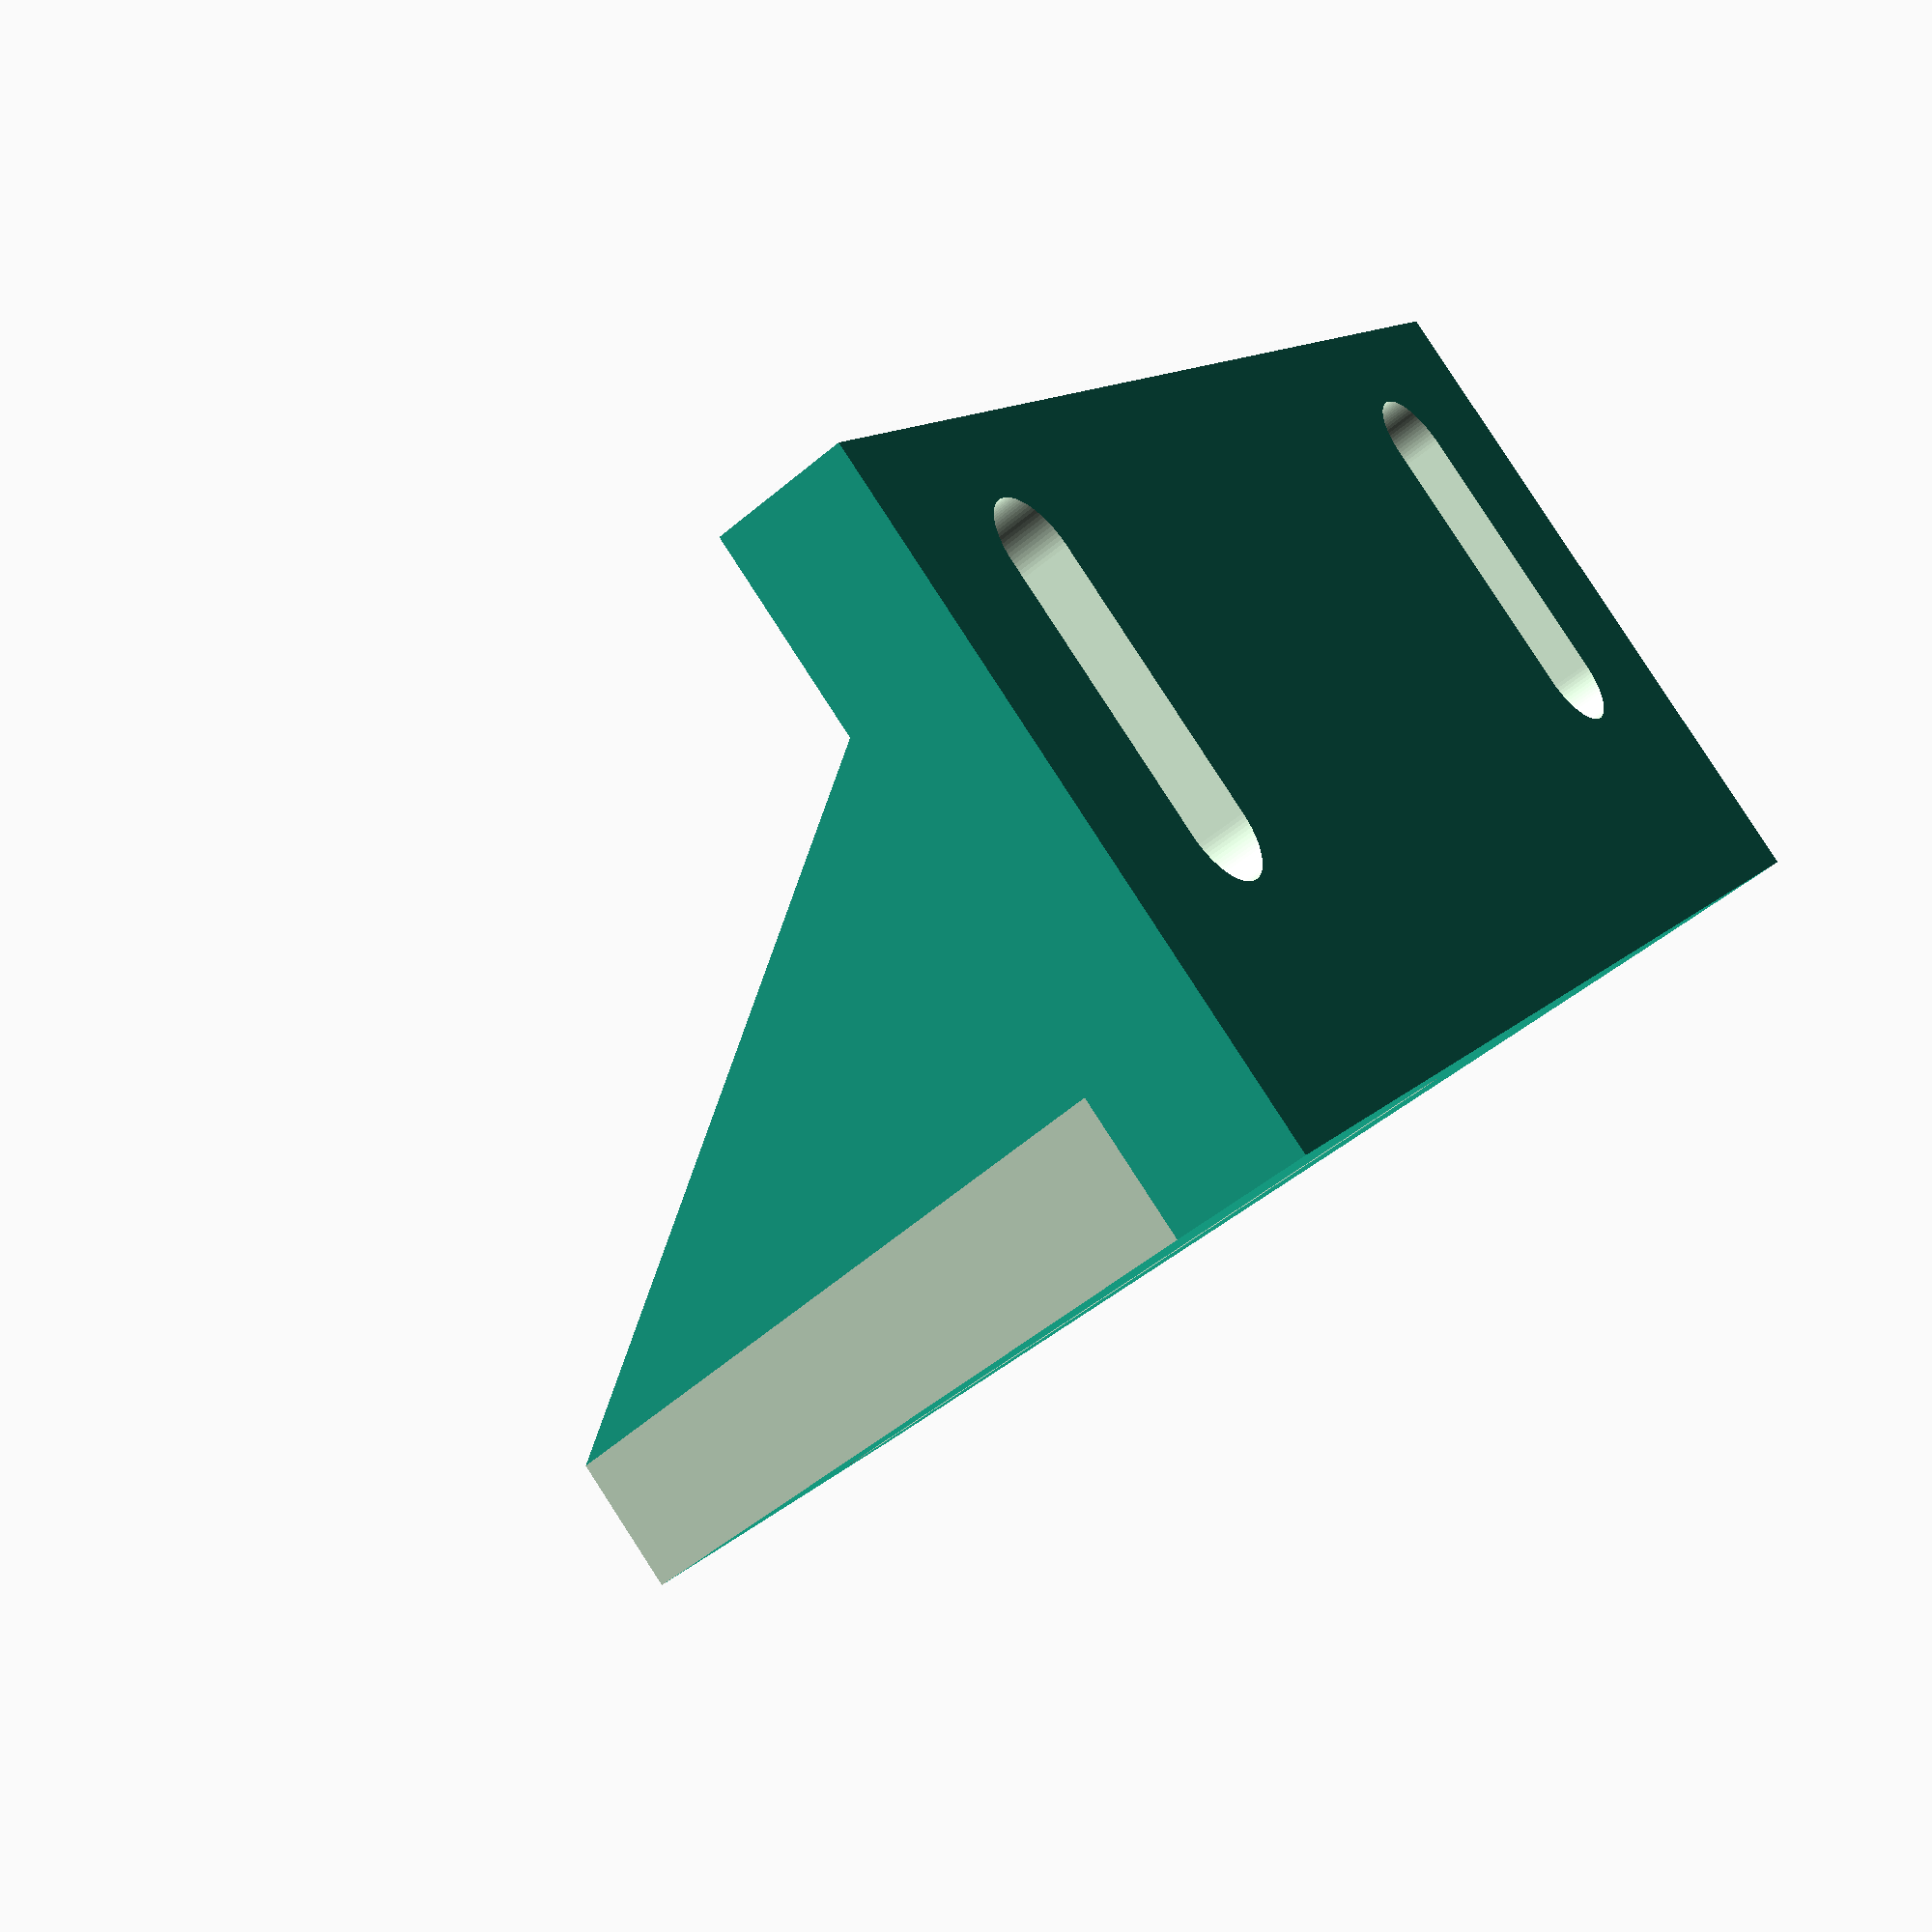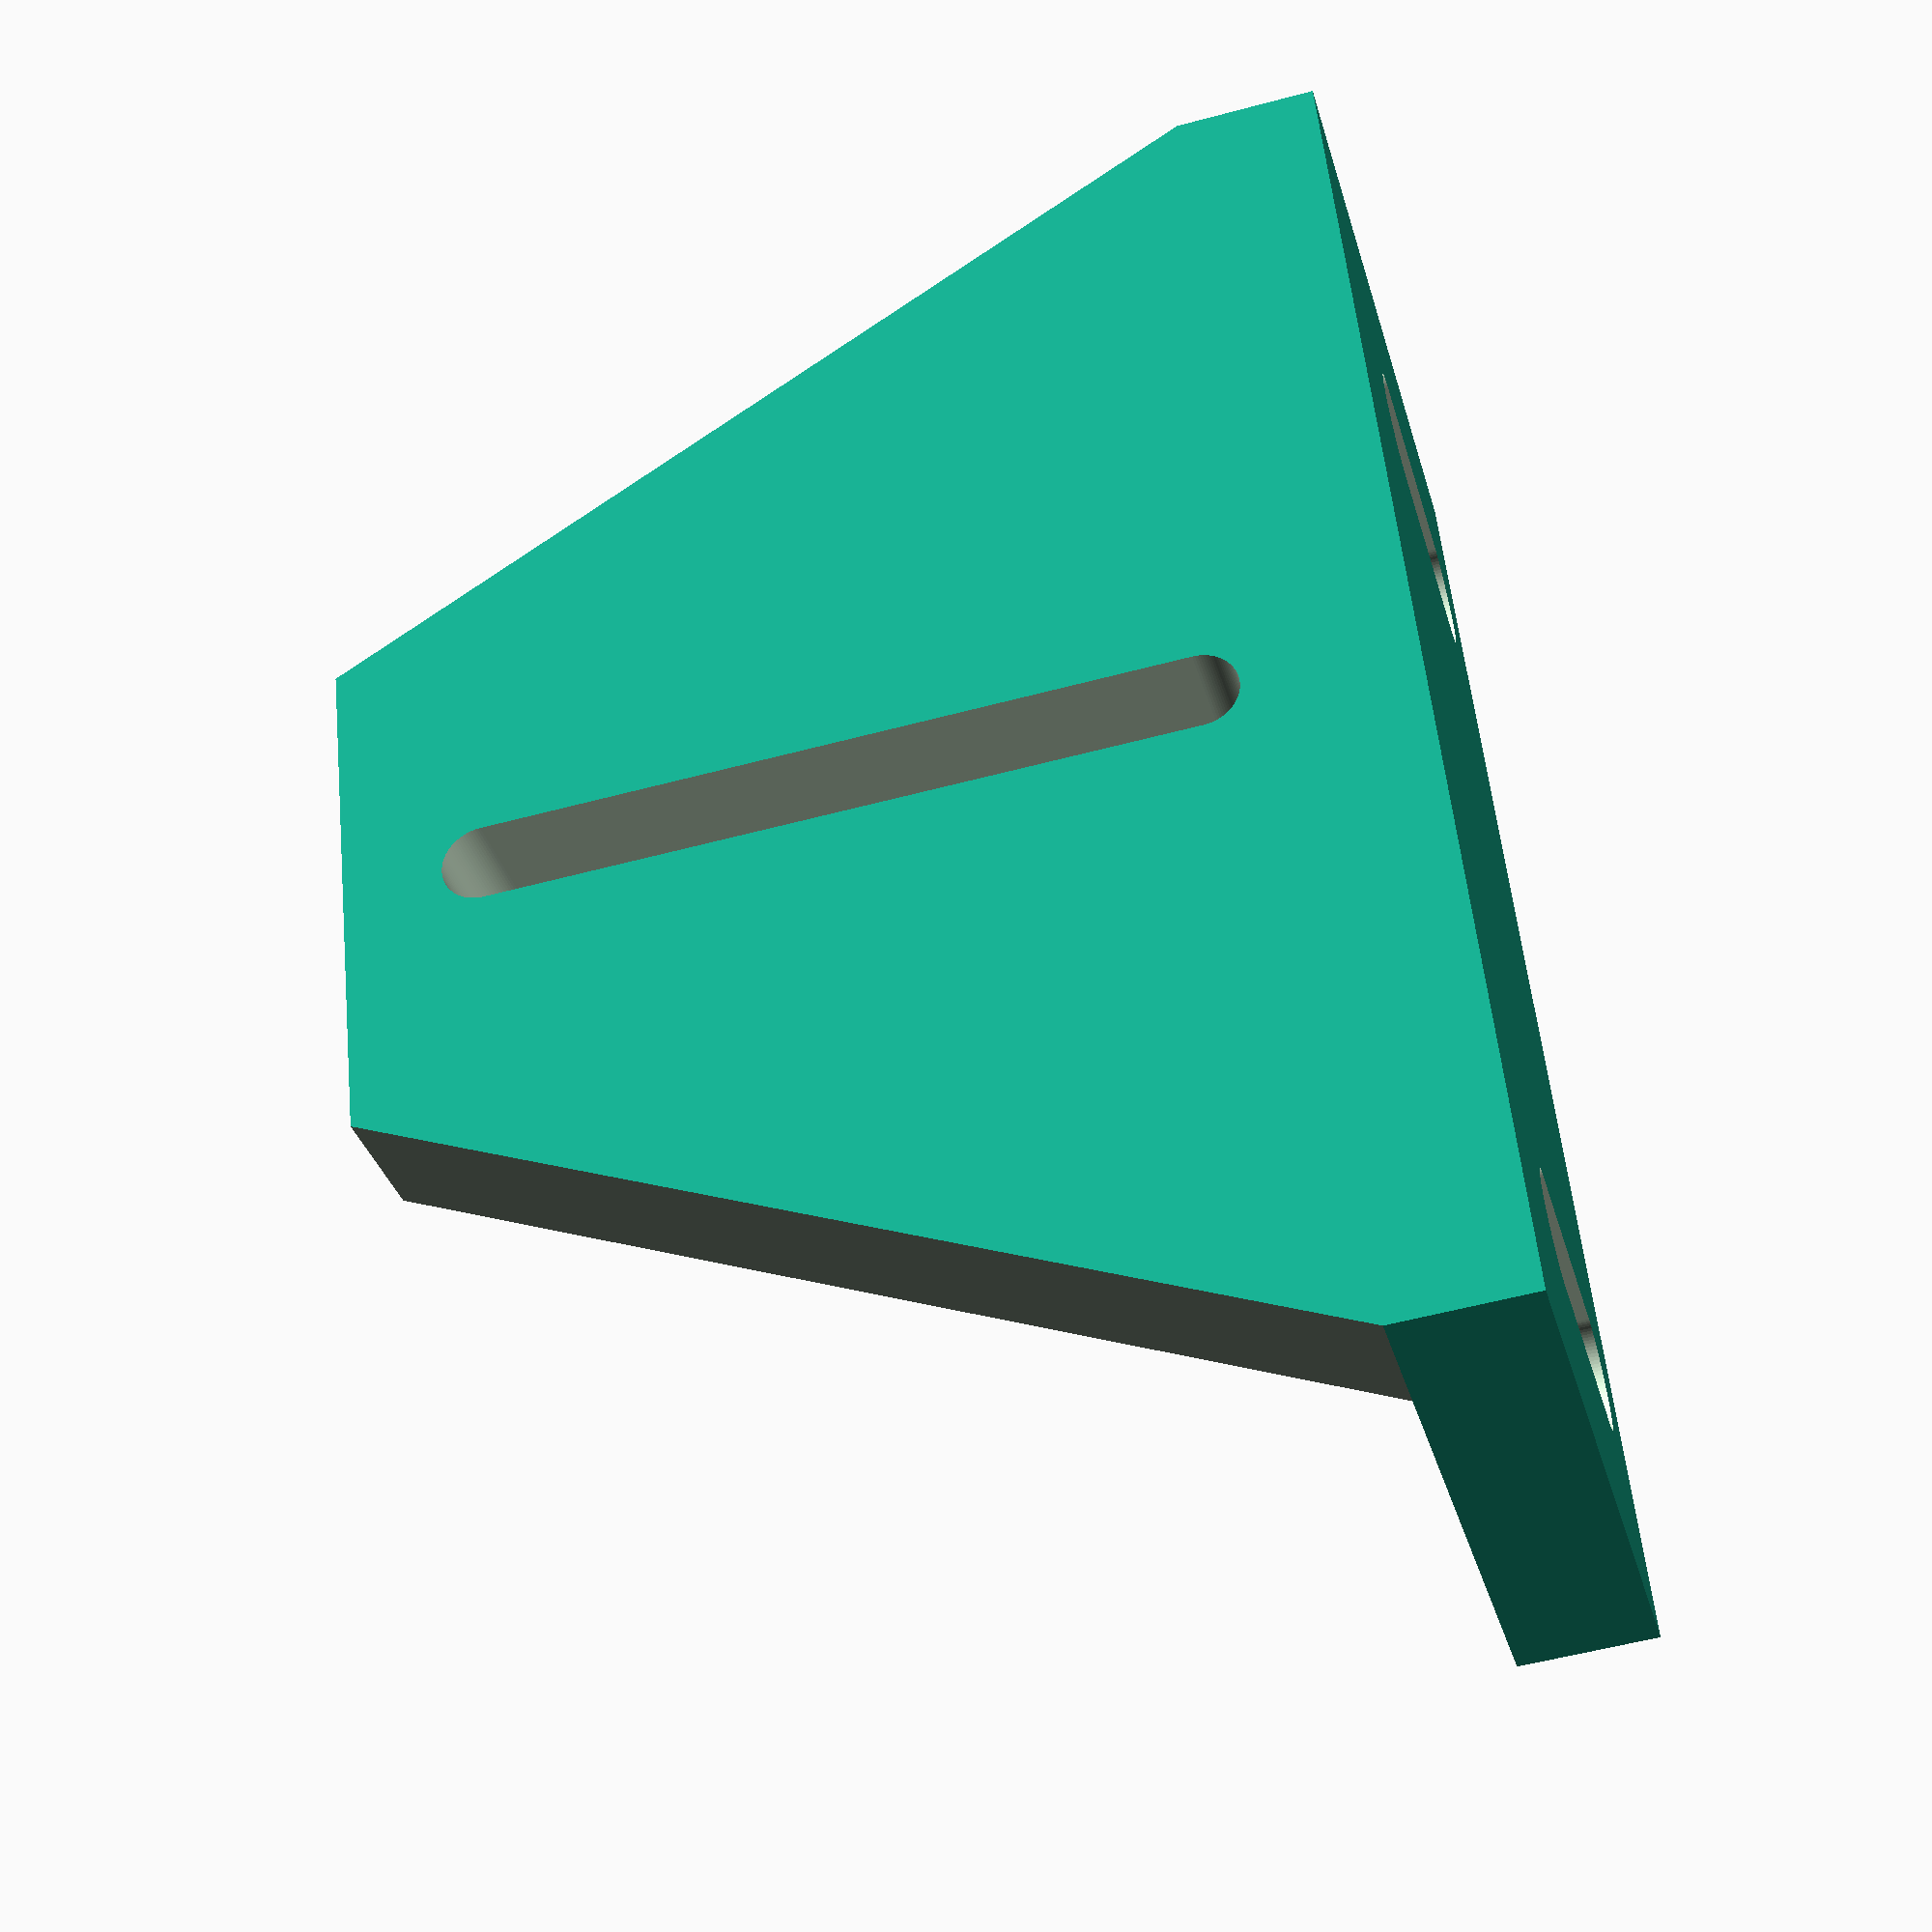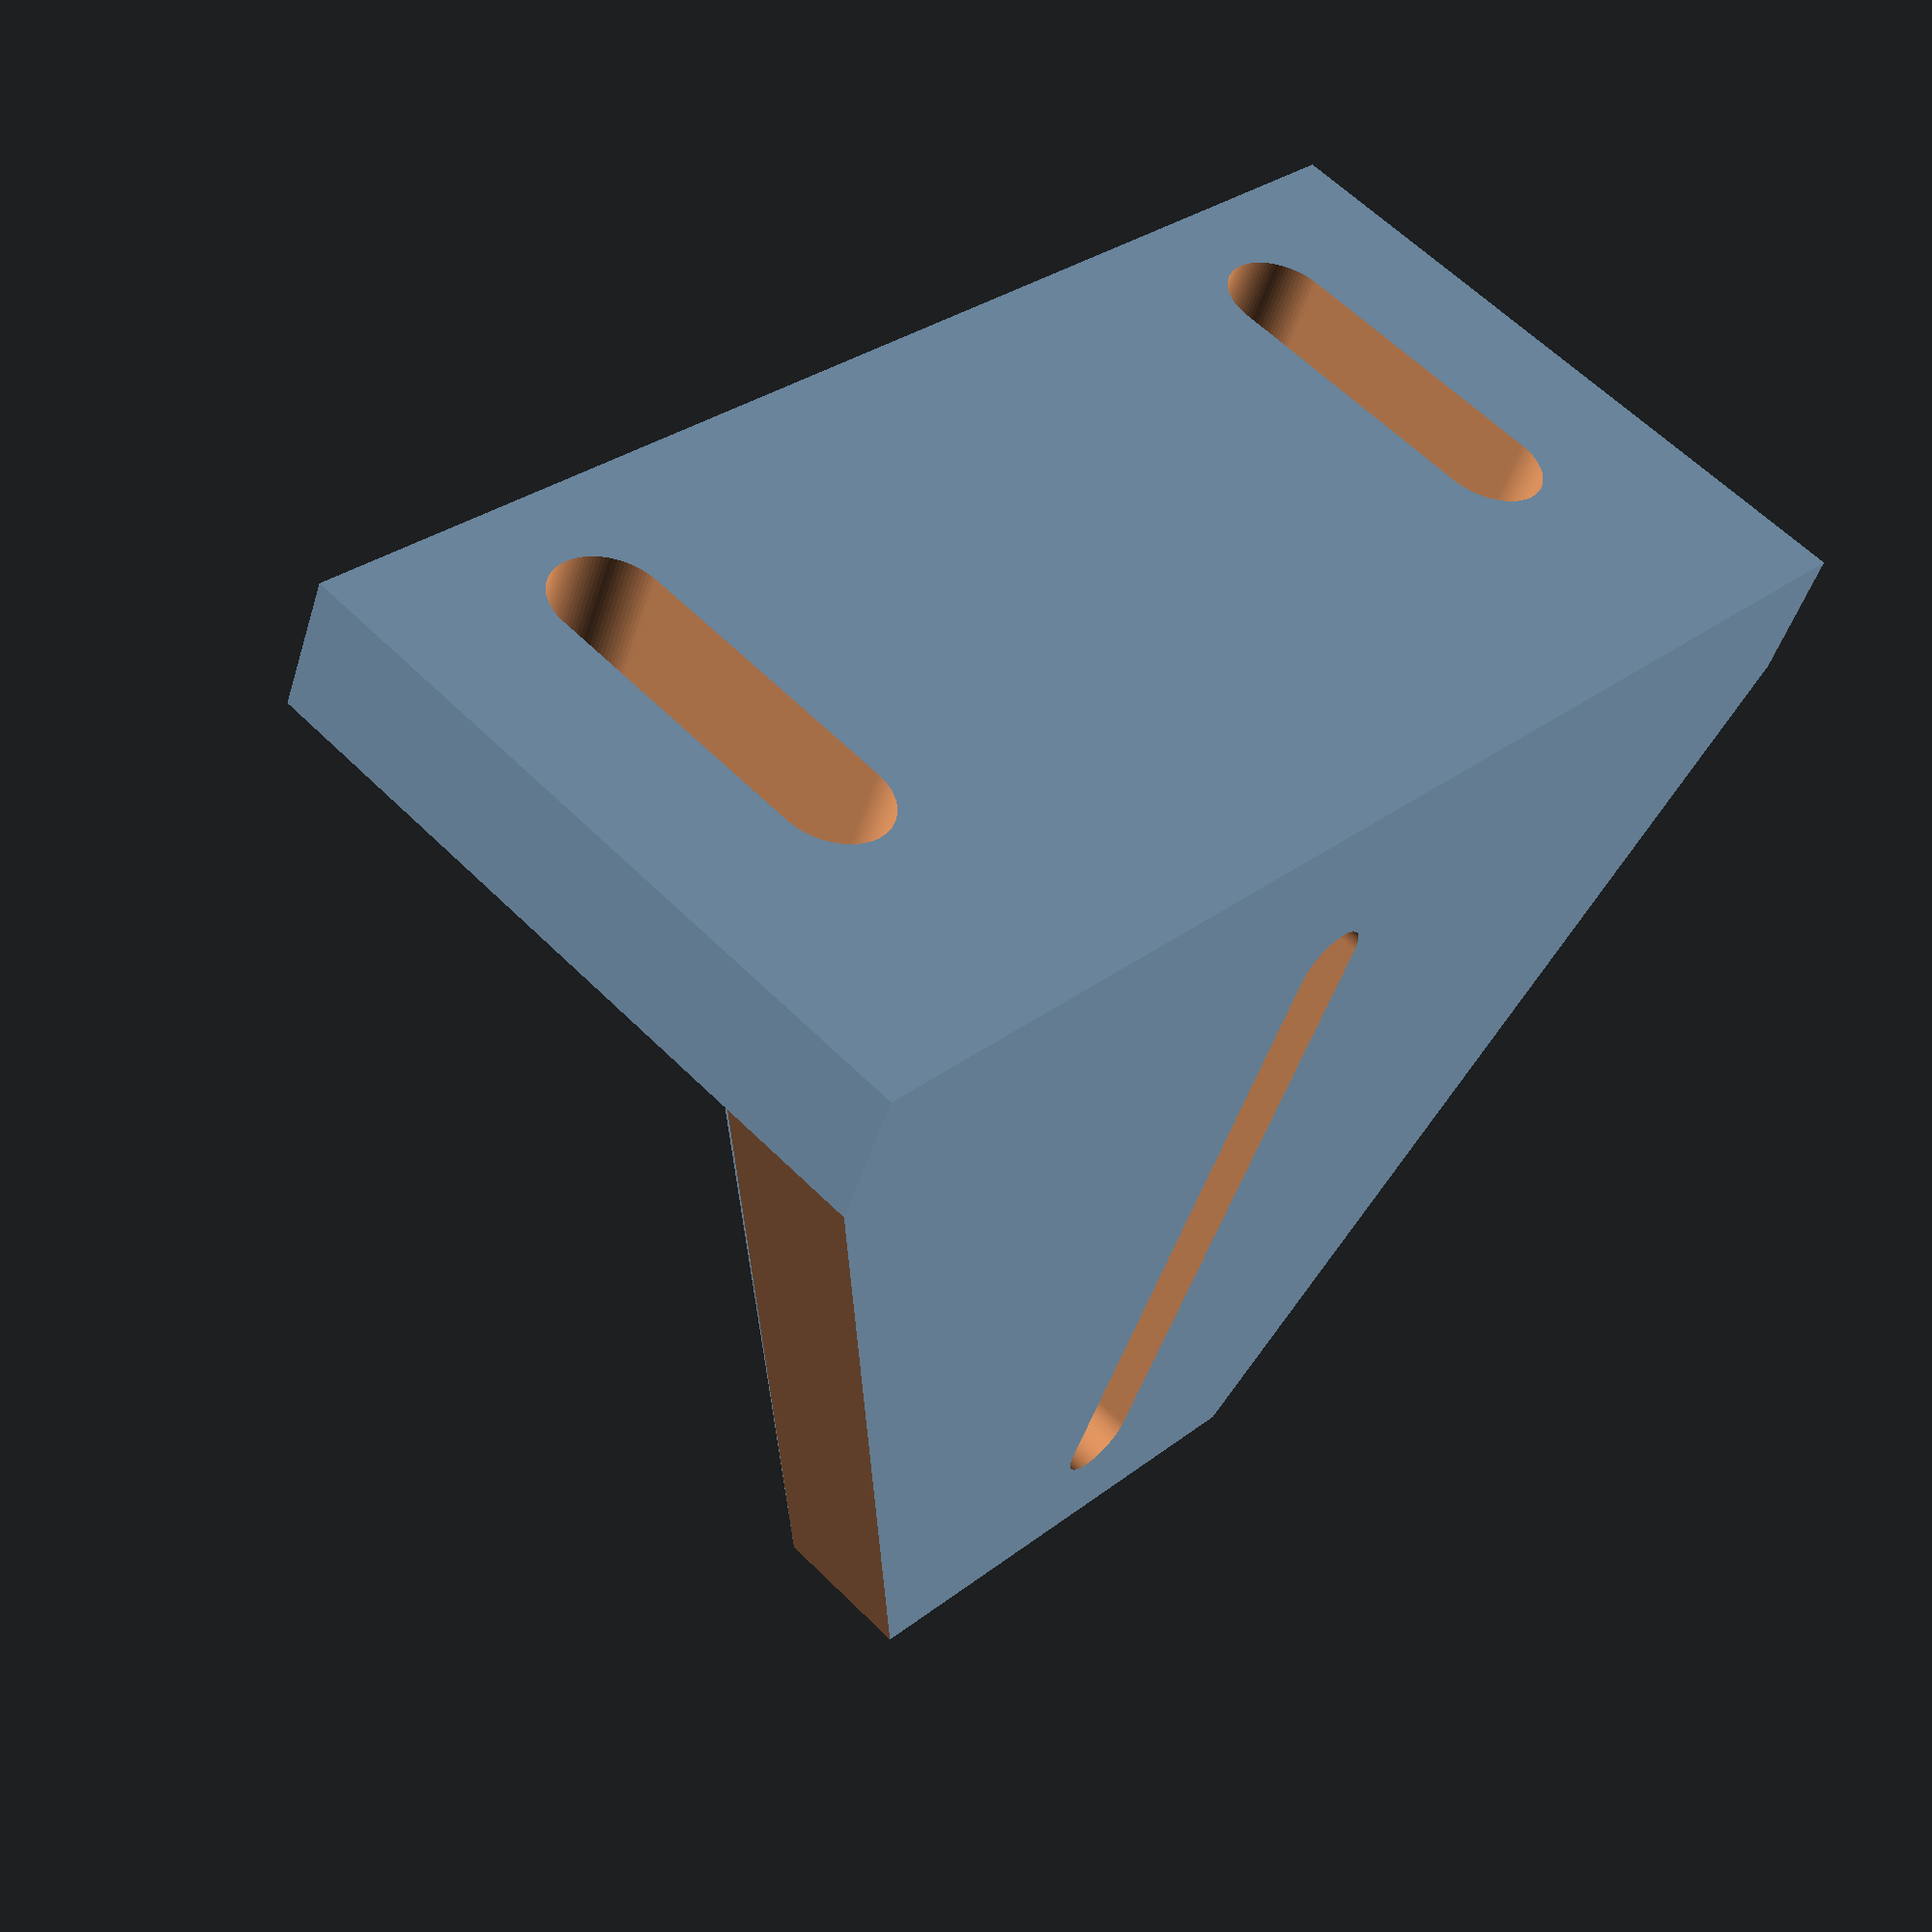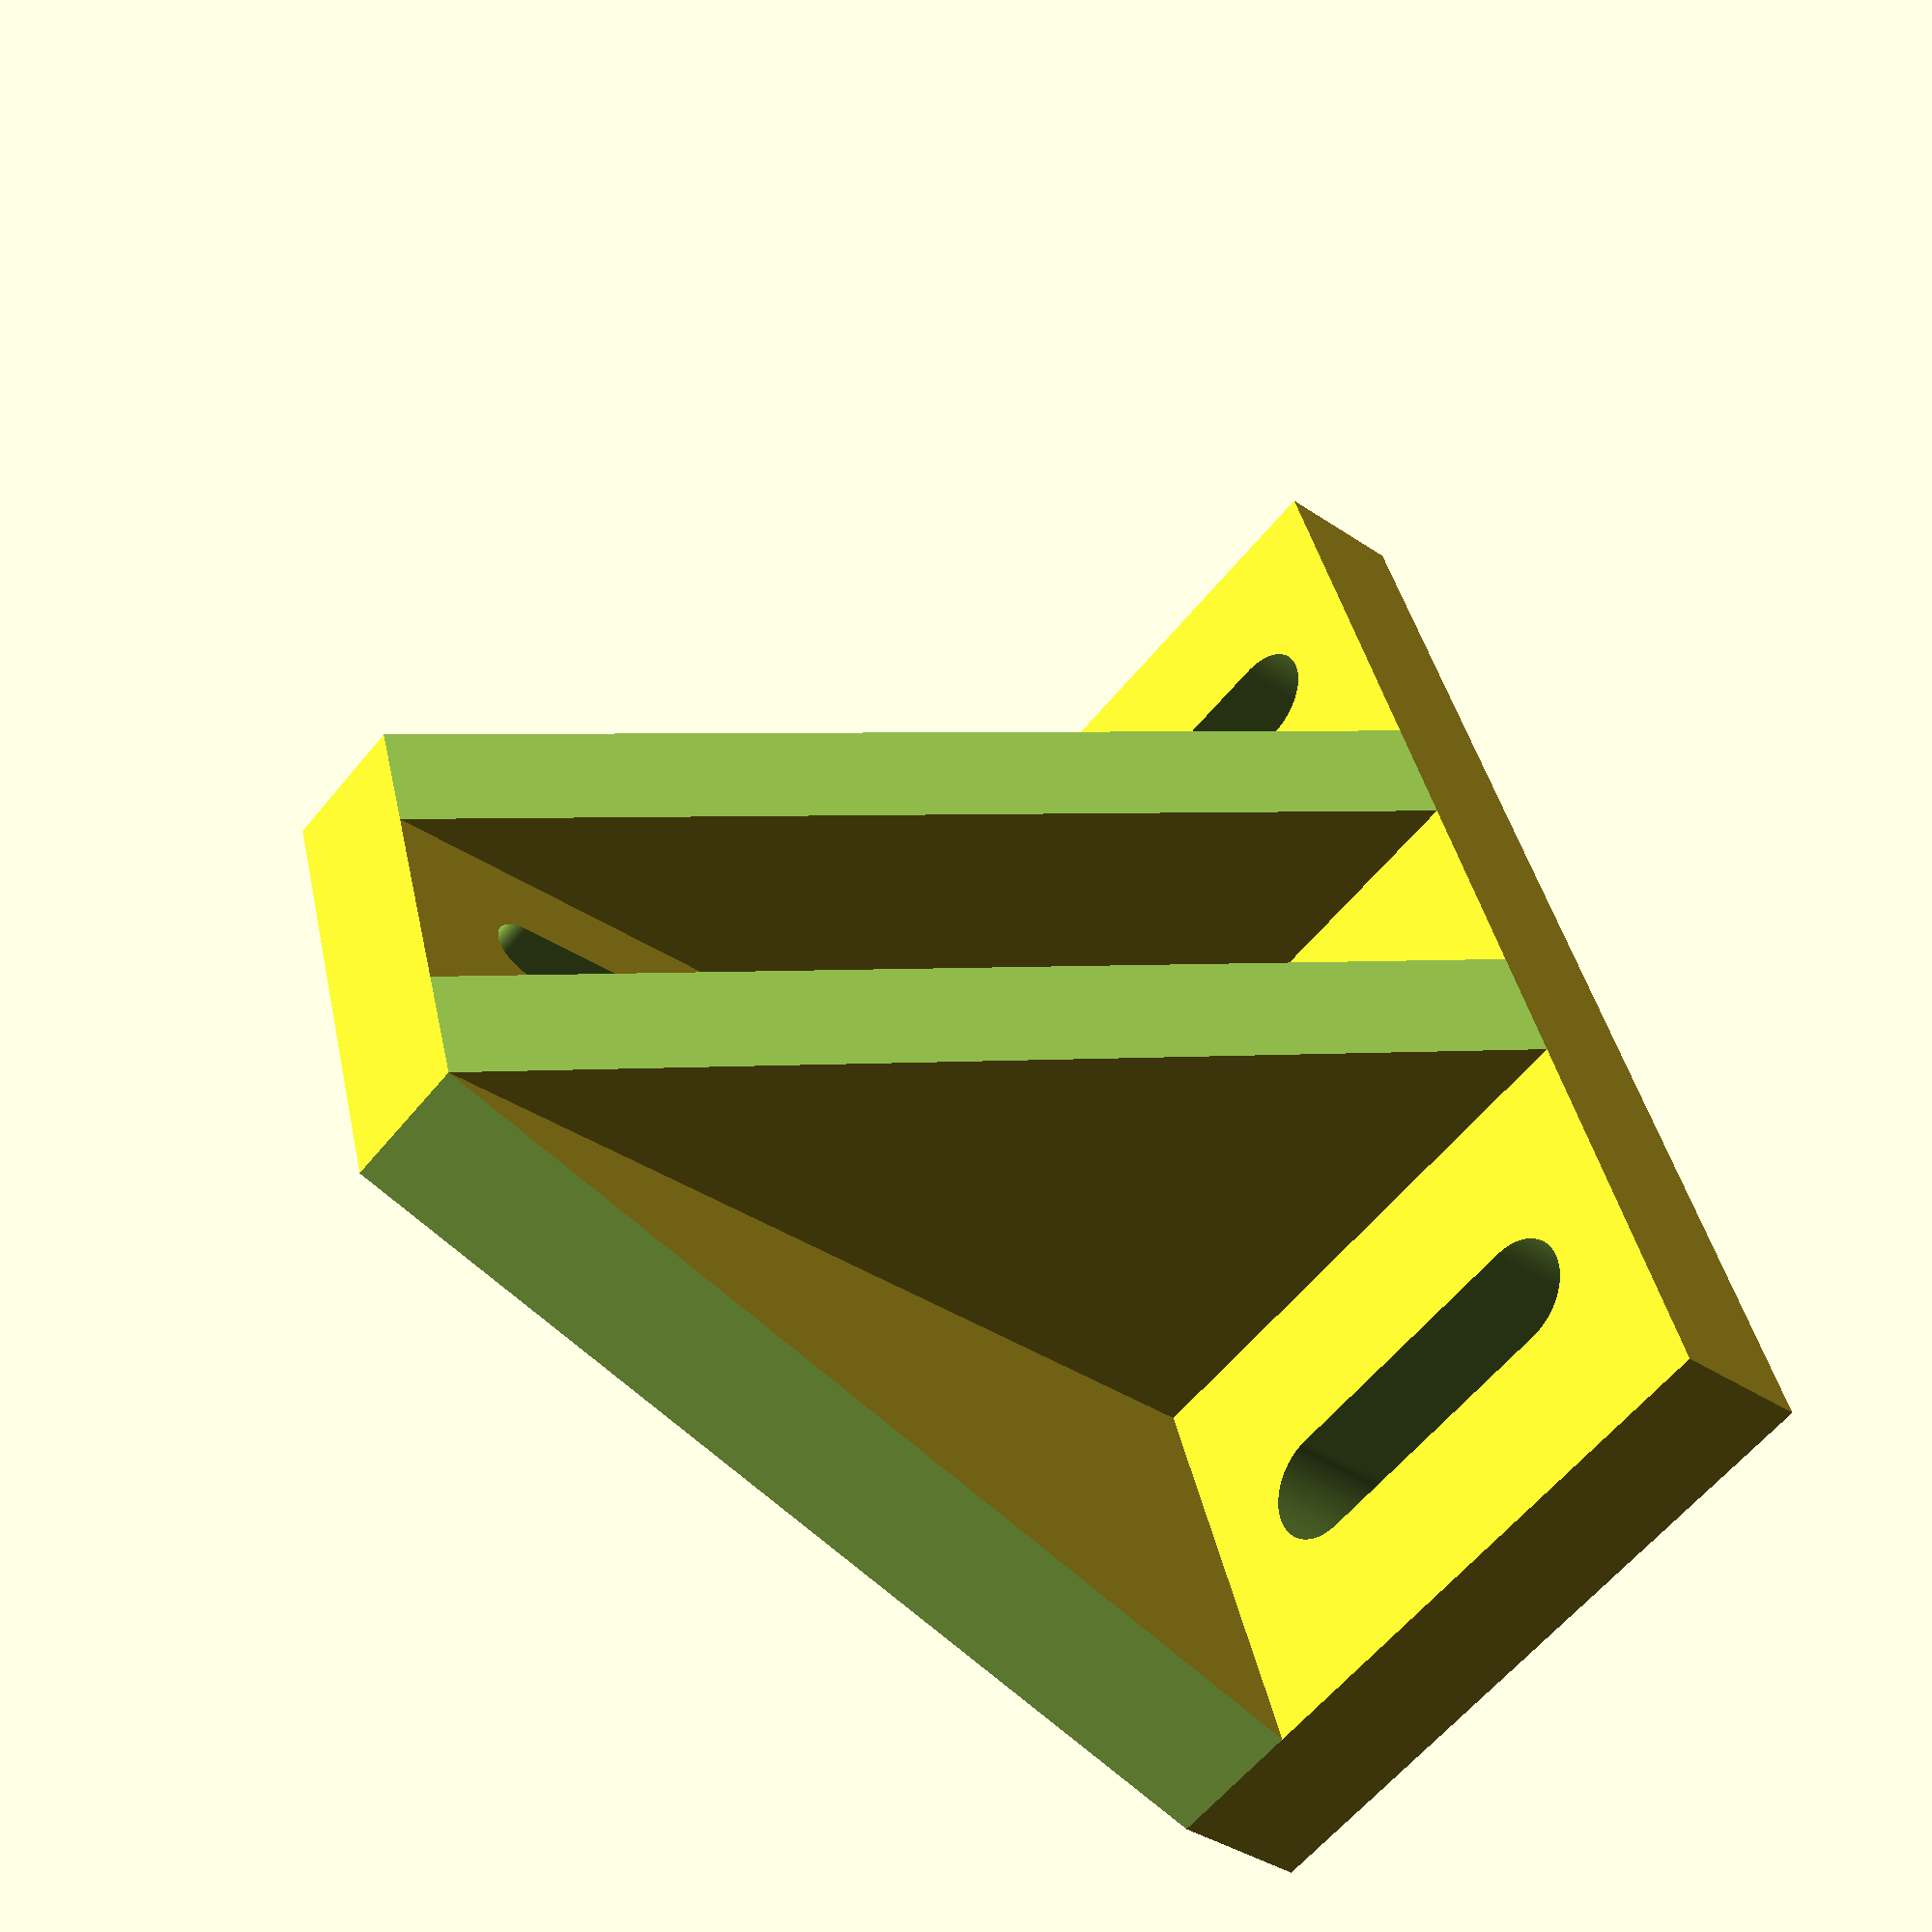
<openscad>
$fn=100;

loose_slack = 0.3;
tight_slack = 0.1;

mat_width = 30;
mat_thickness = 5;
mat_fixation_hole_diameter = 4;
mat_base_fixation_hole_diameter = 6;

mat_holder_thickness = 8;
mat_holder_width = 80;
mat_holder_depth = 40;
mat_holder_height = 60;

module mat_holder_base() {
    cube([mat_holder_width, mat_holder_depth, mat_holder_thickness]);
    
    translate([mat_holder_width/2 - mat_width/2, 0, 0])
        cube([mat_holder_thickness, mat_holder_depth, mat_holder_height]);
    translate([mat_holder_width/2 + mat_width/2 - mat_holder_thickness, 0, 0])
        cube([mat_holder_thickness, mat_holder_depth, mat_holder_height]);
    
    translate([0, mat_holder_depth - mat_holder_thickness, 0])
        cube([mat_holder_width, mat_holder_thickness, mat_holder_height]);
}

module negative_side_profile() {
    rotate([90, 0, 0])
    rotate([0, 90, 0])
        linear_extrude(height = mat_holder_width + 2)
            polygon(points=[[0, mat_holder_thickness], [mat_holder_depth - mat_holder_thickness, mat_holder_height], [mat_holder_depth - mat_holder_thickness, mat_holder_height + 1], [-1, mat_holder_height + 1], [-1, mat_holder_thickness]]);
}

module negative_front_profile() {
    mirror([0,1,0])
        rotate([90, 0, 0])
            linear_extrude(height = mat_holder_depth + 2)
                polygon(points=[[0, mat_holder_thickness], [mat_holder_width/2 - mat_width/2, mat_holder_height], [mat_holder_width/2 - mat_width/2, mat_holder_height + 1], [-1, mat_holder_height + 1], [-1, mat_holder_thickness]]);
}

module base_fixation_holes() {
    hull() {
        translate([0, mat_holder_thickness, -1])
            cylinder(d=mat_base_fixation_hole_diameter + 2*loose_slack, h=mat_holder_thickness+2);
            
        translate([0, mat_holder_depth - 2*mat_holder_thickness, -1])
            cylinder(d=mat_base_fixation_hole_diameter + 2*loose_slack, h=mat_holder_thickness+2);
    }
}

module mat_holder() {
    difference() {
        mat_holder_base();

        // Profile the holder
        negative_side_profile();
        negative_front_profile();        
        translate([mat_holder_width, 0, 0])
            mirror([1,0,0])
                negative_front_profile();
        
        // mat fixation holes
        hull() {
            translate([mat_holder_width/2, -1, mat_holder_thickness + mat_fixation_hole_diameter]) {
                rotate([-90, 0, 0])
                    cylinder(d=mat_fixation_hole_diameter+2*loose_slack, h=mat_holder_depth+2);
            
                translate([0, 0, mat_holder_height - 2*mat_holder_thickness - mat_fixation_hole_diameter])
                    rotate([-90, 0, 0])
                        cylinder(d=mat_fixation_hole_diameter+2*loose_slack, h=mat_holder_depth+2);
            }
        }
        
        // base fixation holes
        translate([(mat_holder_width/2 - mat_width/2)/2, 0, 0])
            base_fixation_holes();
        
        translate([mat_holder_width - (mat_holder_width/2 - mat_width/2)/2, 0, 0])
        base_fixation_holes();
    }
}

mat_holder();

</openscad>
<views>
elev=228.6 azim=52.2 roll=46.5 proj=p view=solid
elev=55.2 azim=111.4 roll=105.8 proj=p view=wireframe
elev=226.3 azim=47.1 roll=16.7 proj=p view=wireframe
elev=36.8 azim=252.1 roll=48.6 proj=p view=wireframe
</views>
